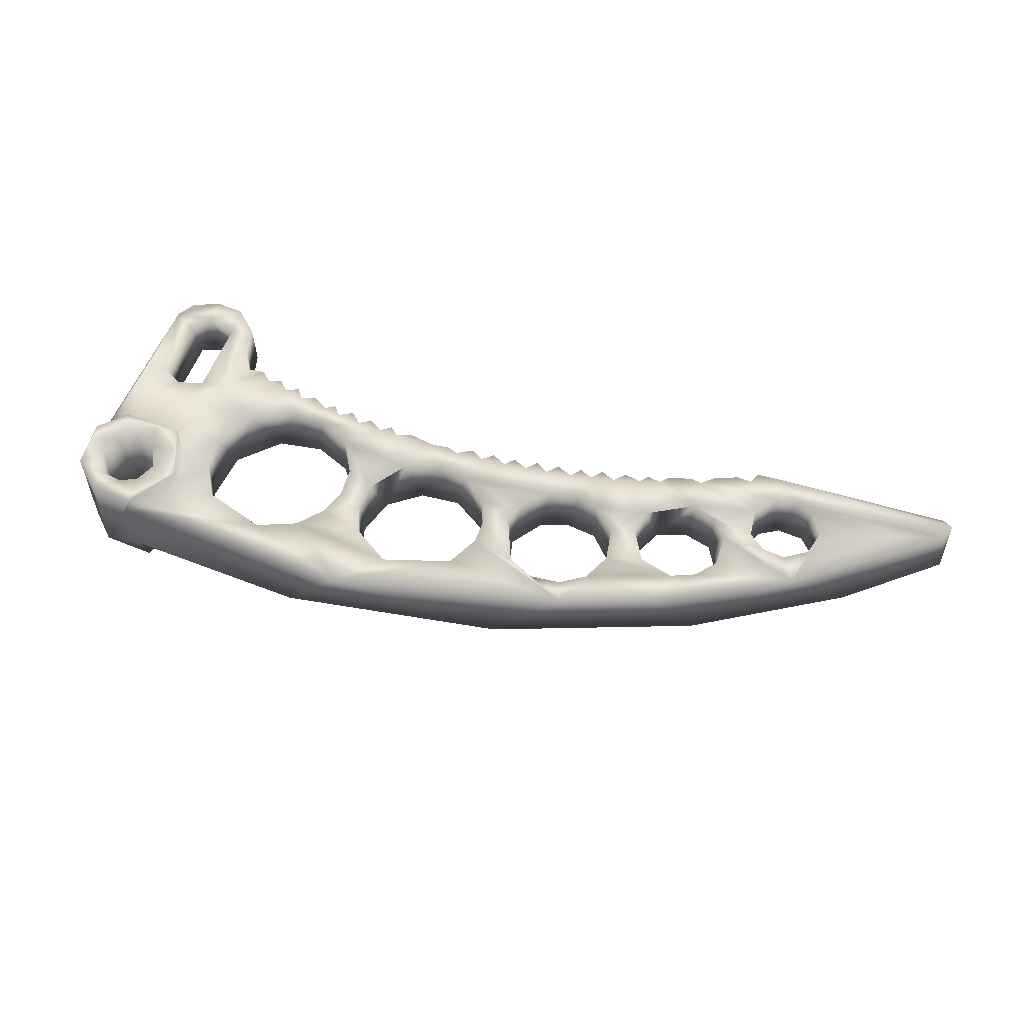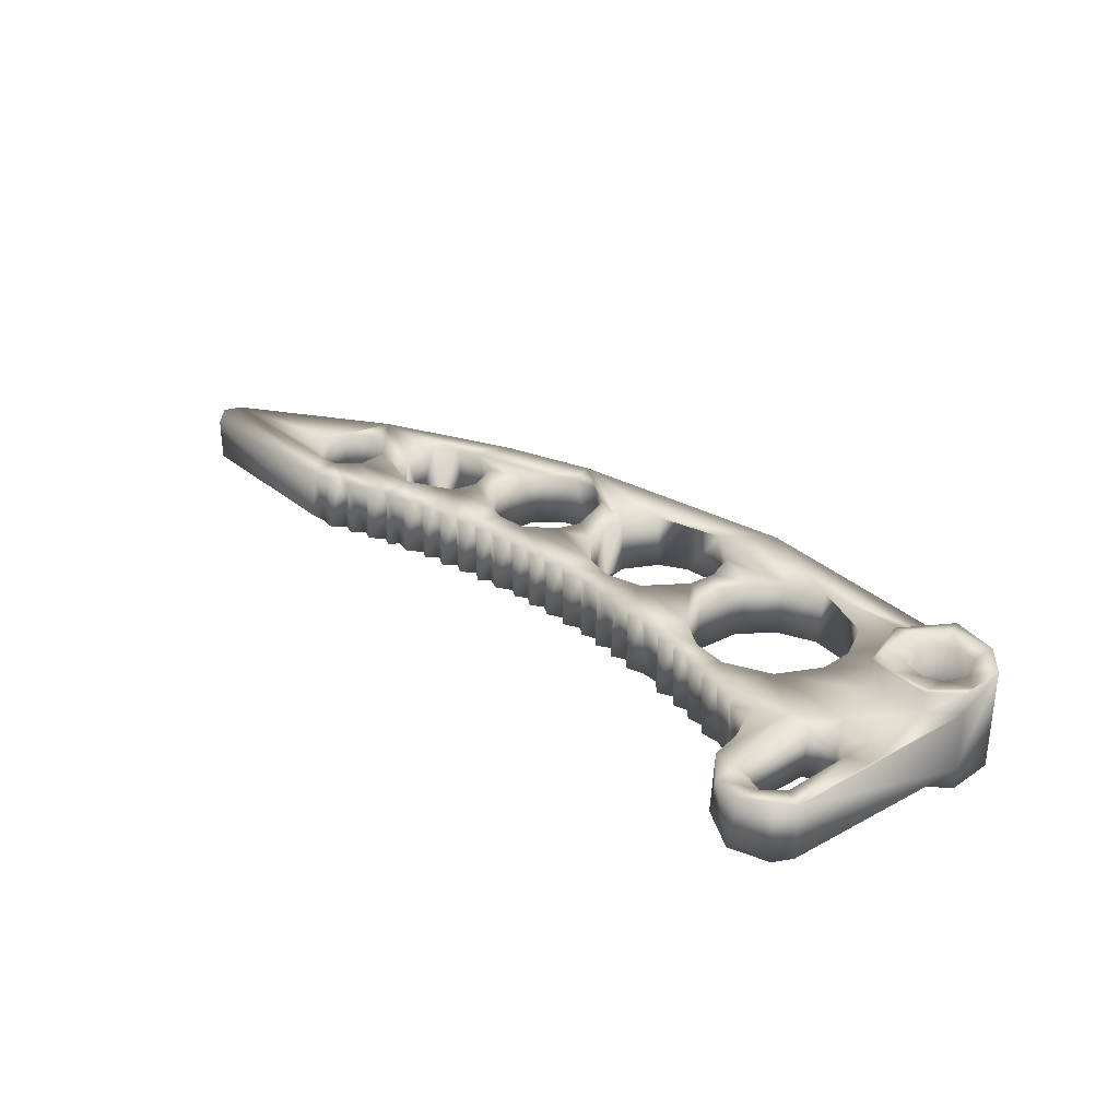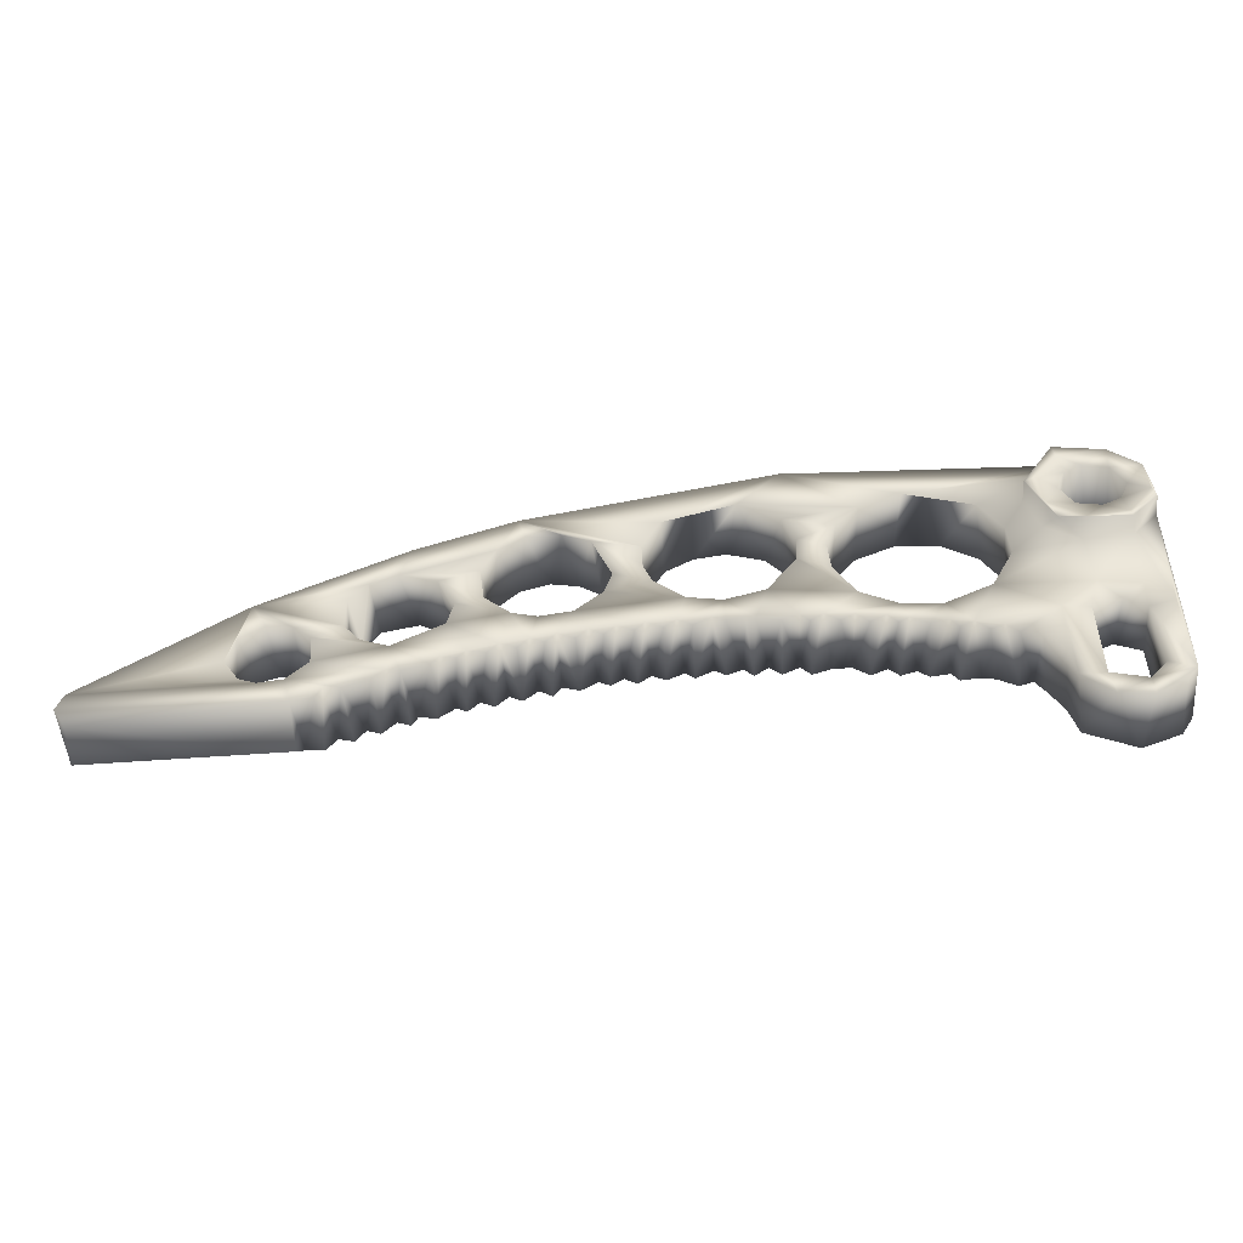
<metadata>
{"format":"obj","ext":"obj","renderer":"f3d","projection":"perspective","resolution":1024,"background":"white","views":[{"elev":54.0,"azim":18.2,"up":"+Y"},{"elev":30.4,"azim":-129.8,"up":"+Y"},{"elev":-51.3,"azim":-175.8,"up":"+Z"}]}
</metadata>
<code>
o RS1-130.001
v -0.002747 0.002918 -0.005135
v 0.00152 0.002923 -0.005558
v 0.004648 0.002927 -0.003402
v 0.00576 0.002919 0.000234
v 0.004359 0.002927 0.003766
v 0.001891 0.002845 0.005333
v -0.002946 0.004428 -1.1e-05
v -0.002083 0.00443 -0.002043
v -0.000418 0.004428 -0.00288
v 0.001771 0.004423 -0.002398
v 0.002946 0.004428 1.1e-05
v 0.002083 0.00443 0.002043
v 0.000418 0.004428 0.00288
v -0.001771 0.004423 0.002398
v 0.002946 -0.004428 -1.1e-05
v 0.002083 -0.00443 -0.002043
v 0.000418 -0.004428 -0.00288
v -0.001771 -0.004423 -0.002398
v -0.002946 -0.004428 1.1e-05
v -0.002083 -0.00443 0.002043
v -0.000418 -0.004428 0.00288
v 0.001771 -0.004423 0.002398
v 0.08509 0.002803 -0.01978
v 0.08454 0.00281 -0.01806
v 0.06274 0.002739 -0.007722
v 0.06271 0.002743 -0.0111
v 0.06123 0.002734 -0.01302
v 0.05873 0.002756 -0.01408
v 0.05566 0.002669 -0.01321
v 0.05423 0.002753 -0.01157
v 0.05365 0.00275 -0.008977
v 0.05528 0.002717 -0.005783
v 0.05866 0.002733 -0.004716
v 0.06108 0.002743 -0.005676
v 0.05178 0.002735 -0.004753
v 0.05127 0.002719 -0.008382
v 0.04894 0.00276 -0.01067
v 0.04671 0.002749 -0.01133
v 0.0413 0.002749 -0.008546
v 0.0406 0.002739 -0.006223
v 0.04093 0.002664 -0.003791
v 0.04246 0.002752 -0.001479
v 0.045 0.002639 -0.000223
v 0.04805 0.002717 -0.000392
v 0.05044 0.002725 -0.001928
v 0.04873 0.0029 0.001872
v 0.04378 0.00275 -0.0109
v 0.03817 0.002738 -0.002623
v 0.03819 0.002753 -0.005046
v 0.0373 0.002727 -0.007378
v 0.03458 0.002757 -0.009932
v 0.03148 0.002755 -0.01056
v 0.02656 0.002634 -0.008139
v 0.02522 0.00276 -0.005613
v 0.02506 0.002724 -0.002902
v 0.0262 0.00275 5.7e-05
v 0.02991 0.00274 0.002612
v 0.03383 0.002669 0.002359
v 0.03654 0.002724 0.000659
v 0.02791 0.002748 -0.009498
v 0.07215 0.002712 -0.01477
v 0.07065 0.002728 -0.01716
v 0.06912 0.002747 -0.01781
v 0.06688 0.00275 -0.01753
v 0.06501 0.002722 -0.01547
v 0.06528 0.002733 -0.01237
v 0.06693 0.00274 -0.01092
v 0.06921 0.002744 -0.01059
v 0.07147 0.002737 -0.01209
v 0.02263 0.002724 -0.003942
v 0.02243 0.002742 -0.007013
v 0.02055 0.002746 -0.0105
v 0.01722 0.002758 -0.01238
v 0.01372 0.00274 -0.0126
v 0.009564 0.002749 -0.01051
v 0.007497 0.002733 -0.006373
v 0.007679 0.002747 -0.003076
v 0.009588 0.002741 0.000443
v 0.01369 0.002618 0.002455
v 0.01577 0.002761 0.002675
v 0.01962 0.002716 0.001144
v 0.02171 0.002751 -0.001237
v 0.03818 -0.002751 -0.00259
v 0.03708 -0.002758 -0.007837
v 0.03339 -0.002749 -0.01039
v 0.02935 -0.002752 -0.01017
v 0.02612 -0.002743 -0.007755
v 0.02497 -0.002729 -0.003898
v 0.02563 -0.002744 -0.001079
v 0.0277 -0.002734 0.001544
v 0.03101 -0.002727 0.002755
v 0.03391 -0.002751 0.002367
v 0.03645 -0.002738 0.000783
v 0.03816 -0.002646 -0.004848
v 0.02227 -0.002729 -0.00241
v 0.02254 -0.002742 -0.007036
v 0.01999 -0.002733 -0.01092
v 0.01628 -0.002753 -0.01264
v 0.01176 -0.002747 -0.01205
v 0.00805 -0.002723 -0.008324
v 0.007545 -0.002756 -0.003178
v 0.009299 -0.002747 2.7e-05
v 0.01242 -0.002731 0.002166
v 0.01639 -0.00274 0.00252
v 0.02 -0.002751 0.000844
v 0.07212 -0.002746 -0.0135
v 0.07187 -0.002747 -0.01559
v 0.07029 -0.002736 -0.01746
v 0.0677 -0.002742 -0.01778
v 0.06568 -0.002743 -0.01662
v 0.06481 -0.002745 -0.01416
v 0.06535 -0.002747 -0.01236
v 0.06694 -0.002722 -0.0109
v 0.06892 -0.002757 -0.01061
v 0.0706 -0.002718 -0.01123
v 0.06298 -0.002753 -0.009401
v 0.06102 -0.002749 -0.01324
v 0.06249 -0.002691 -0.01134
v 0.05833 -0.002736 -0.01404
v 0.0553 -0.002746 -0.01306
v 0.05363 -0.002723 -0.009604
v 0.05454 -0.00275 -0.006636
v 0.05751 -0.002732 -0.004731
v 0.06087 -0.002715 -0.005493
v 0.06234 -0.002665 -0.007142
v 0.05165 -0.002734 -0.007592
v 0.04886 -0.002703 -0.01078
v 0.04577 -0.002766 -0.01134
v 0.04293 -0.002749 -0.0104
v 0.04072 -0.002751 -0.007289
v 0.04186 -0.002748 -0.002085
v 0.04387 -0.002755 -0.000593
v 0.04648 -0.002709 -5.8e-05
v 0.0491 -0.002717 -0.000882
v 0.05138 -0.002746 -0.003303
v 0.04072 -0.002654 -0.004571
v 0.004674 -0.004725 -0.001252
v 0.004237 -0.004725 0.002446
v 0.001252 -0.004752 0.004674
v -0.00197 -0.004783 0.004584
v -0.004637 -0.004801 0.001863
v -0.004237 -0.004736 -0.002446
v -0.001252 -0.004733 -0.004674
v 0.002446 -0.004725 -0.004237
v -0.004674 0.004731 -0.001252
v -0.004554 0.004783 0.002069
v -0.001852 0.00479 0.00459
v 0.002446 0.004741 0.004237
v 0.004674 0.004718 0.001252
v 0.004237 0.004731 -0.002446
v 0.001252 0.004733 -0.004674
v -0.002446 0.004725 -0.004237
v -0.002523 0.0049 -0.005172
v 0.003605 0.0049 -0.004803
v 0.005678 0.0049 0.00047
v 0.002705 0.0049 0.005281
v 0.008287 0.00285 -0.01696
v 0.008171 -0.00285 -0.01687
v 0.006942 -0.00285 -0.01648
v 0.006168 -0.00285 -0.01767
v 0.006423 0.00285 -0.01682
v 0.002138 0.002367 -0.01369
v 0.00231 -0.002381 -0.01408
v 4.5e-05 -0.002364 -0.01288
v -0.000455 0.002378 -0.01295
v -0.00231 0.002381 -0.01408
v -0.002243 -0.002367 -0.01392
v -0.0025 0.002386 -0.02095
v -0.002215 -0.002376 -0.02184
v -0.000957 0.002372 -0.02274
v 0.000957 -0.002372 -0.02274
v 0.0025 -0.002386 -0.02095
v 0.002215 0.002376 -0.02184
v 0.00188 -0.002777 0.005325
v 0.004359 -0.002927 0.003766
v 0.00576 -0.002919 0.000234
v 0.004648 -0.002927 -0.003402
v 0.00152 -0.002923 -0.005558
v -0.001283 -0.002639 -0.01071
v -0.002451 -0.002918 -0.005239
v -0.004541 -0.002663 -0.01371
v -0.004975 -0.002923 -0.002779
v -0.0046 -0.002662 -0.02206
v -0.003568 -0.00285 -0.02365
v -0.000103 -0.002672 -0.02522
v 0.004196 -0.002705 -0.02301
v 0.004928 -0.00285 -0.01995
v 0.004541 -0.002732 -0.01371
v 0.009872 -0.00285 -0.0159
v 0.011 -0.00285 -0.01562
v 0.01343 -0.00285 -0.01491
v 0.01279 -0.00285 -0.01578
v 0.01515 -0.00285 -0.01512
v 0.01607 -0.00285 -0.01434
v 0.01843 -0.00285 -0.01386
v 0.01749 -0.00285 -0.01478
v 0.02128 -0.00285 -0.01344
v 0.01989 -0.00285 -0.01453
v 0.02287 -0.00285 -0.01343
v 0.02554 -0.00285 -0.01303
v 0.02462 -0.00285 -0.01403
v 0.02807 -0.00285 -0.01287
v 0.03021 -0.00285 -0.0129
v 0.02936 -0.00285 -0.01375
v 0.02704 -0.00285 -0.0138
v 0.03259 -0.00285 -0.01284
v 0.03161 -0.00285 -0.01348
v 0.03499 -0.00285 -0.01295
v 0.03776 -0.00285 -0.01304
v 0.03656 -0.00285 -0.01371
v 0.03419 -0.00285 -0.01368
v 0.04002 -0.00285 -0.01324
v 0.03891 -0.00285 -0.01395
v 0.04213 -0.00285 -0.01346
v 0.04113 -0.00285 -0.01401
v 0.0451 -0.00285 -0.01389
v 0.04365 -0.00285 -0.01443
v 0.04704 -0.00285 -0.01419
v 0.0495 -0.00285 -0.0147
v 0.05184 -0.00285 -0.0152
v 0.0506 -0.00285 -0.01583
v 0.04591 -0.00285 -0.01493
v 0.04833 -0.00285 -0.0153
v 0.05382 -0.00285 -0.01579
v 0.05286 -0.00285 -0.01625
v 0.05685 -0.00285 -0.01661
v 0.05527 -0.00285 -0.01692
v 0.05855 -0.00285 -0.01713
v 0.05737 -0.00285 -0.01762
v 0.06098 -0.00285 -0.01793
v 0.05977 -0.00285 -0.01843
v 0.06326 -0.00285 -0.01879
v 0.06188 -0.00285 -0.01917
v 0.0658 -0.002869 -0.0199
v 0.06416 -0.00285 -0.02008
v 0.08466 -0.002392 -0.02071
v 0.08508 -0.002792 -0.01884
v 0.07612 -0.00283 -0.0115
v 0.06176 -0.002787 -0.003013
v 0.04232 -0.002829 0.003823
v 0.02064 -0.002813 0.006818
v 0.002399 -0.002628 -0.01134
v -0.004987 0.002927 -0.002691
v -0.004541 0.002671 -0.01371
v -0.002399 0.002628 -0.01134
v 0.001283 0.002639 -0.01071
v 0.02608 0.002801 0.006665
v 0.05767 0.002821 -0.001366
v 0.07065 0.002805 -0.007916
v 0.06616 0.00278 -0.02029
v 0.06363 0.00285 -0.01903
v 0.06415 0.00285 -0.02012
v 0.06214 0.00285 -0.01911
v 0.0598 0.00285 -0.01818
v 0.05867 0.00285 -0.01717
v 0.05753 0.00285 -0.01739
v 0.05517 0.00285 -0.01678
v 0.05445 0.00285 -0.01593
v 0.05308 0.00285 -0.0162
v 0.05237 0.00285 -0.01536
v 0.04972 0.00285 -0.01464
v 0.05069 0.00285 -0.01572
v 0.04728 0.00285 -0.01422
v 0.0451 0.00285 -0.01381
v 0.04824 0.00285 -0.01531
v 0.04602 0.00285 -0.01483
v 0.04253 0.00285 -0.01343
v 0.04353 0.00285 -0.01453
v 0.04029 0.00285 -0.01325
v 0.04125 0.00285 -0.01425
v 0.03794 0.00285 -0.01303
v 0.03879 0.00285 -0.01394
v 0.03537 0.00285 -0.0129
v 0.03645 0.00285 -0.0138
v 0.03252 0.00285 -0.01285
v 0.0341 0.00285 -0.01372
v 0.03141 0.00285 -0.01329
v 0.02983 0.00285 -0.01312
v 0.02897 0.00285 -0.01329
v 0.02546 0.00285 -0.01312
v 0.02695 0.00285 -0.01367
v 0.02355 0.00285 -0.01324
v 0.02464 0.00285 -0.01401
v 0.02104 0.00285 -0.01348
v 0.02221 0.00285 -0.01417
v 0.01851 0.00285 -0.01383
v 0.01989 0.00285 -0.01457
v 0.01676 0.00285 -0.0143
v 0.0152 0.00285 -0.01522
v 0.01766 0.00285 -0.01484
v 0.01362 0.00285 -0.01483
v 0.01167 0.00285 -0.01525
v 0.004541 0.002726 -0.01371
v 0.009346 0.00285 -0.01587
v 0.01055 0.00285 -0.01633
v 0.01291 0.00285 -0.01587
v 0.004967 0.00285 -0.01961
v 0.004516 0.002677 -0.02225
v 0.001975 0.002703 -0.02472
v -0.000905 0.002707 -0.02501
v -0.003455 0.00285 -0.02377
v -0.004601 0.002656 -0.02216
v -0.004926 0.0049 -0.002661
v 0.0663 -0.002025 -0.02092
v 0.08414 0.001942 -0.021
v -0.004926 -0.0049 -0.002661
v -0.002523 -0.0049 -0.005172
v 0.001705 -0.0049 -0.005436
v 0.005816 -0.0049 -0.0015
v 0.003089 -0.0049 0.005003
f 30 29 28
f 41 40 42
f 43 42 46
f 43 46 44
f 58 57 59
f 53 60 54
f 79 78 80
f 83 94 84
f 117 116 118
f 124 125 116
f 130 136 131
f 83 48 94
f 94 48 49
f 94 49 84
f 84 49 50
f 84 50 51
f 84 51 85
f 85 51 52
f 85 52 86
f 86 52 60
f 86 60 87
f 87 60 53
f 87 53 54
f 87 54 88
f 88 54 55
f 88 55 89
f 89 55 56
f 89 56 90
f 90 56 57
f 90 57 91
f 91 57 92
f 92 57 58
f 92 58 93
f 93 58 59
f 93 59 83
f 83 59 48
f 135 35 126
f 126 35 36
f 126 36 127
f 127 36 37
f 127 37 38
f 127 38 128
f 128 38 47
f 128 47 129
f 129 47 39
f 129 39 130
f 130 39 40
f 130 40 136
f 136 40 41
f 136 41 131
f 131 41 42
f 131 42 132
f 132 42 43
f 132 43 133
f 133 43 44
f 133 44 134
f 134 44 45
f 134 45 135
f 135 45 35
f 116 25 26
f 116 26 118
f 118 26 117
f 117 26 27
f 117 27 28
f 117 28 119
f 119 28 120
f 120 28 29
f 120 29 30
f 120 30 121
f 121 30 31
f 121 31 122
f 122 31 32
f 122 32 123
f 123 32 33
f 123 33 124
f 124 33 34
f 124 34 125
f 125 34 25
f 125 25 116
f 106 61 107
f 107 61 108
f 108 61 62
f 108 62 63
f 108 63 109
f 109 63 64
f 109 64 110
f 110 64 65
f 110 65 111
f 111 65 66
f 111 66 112
f 112 66 113
f 113 66 67
f 113 67 68
f 113 68 114
f 114 68 115
f 115 68 69
f 115 69 106
f 106 69 61
f 95 70 96
f 96 70 71
f 96 71 72
f 96 72 97
f 97 72 98
f 98 72 73
f 98 73 74
f 98 74 99
f 99 74 75
f 99 75 100
f 100 75 76
f 100 76 101
f 101 76 77
f 101 77 78
f 101 78 102
f 102 78 103
f 103 78 79
f 103 79 104
f 104 79 80
f 104 80 105
f 105 80 81
f 105 81 95
f 95 81 82
f 95 82 70
f 243 303 1
f 1 303 153
f 1 153 2
f 2 153 154
f 2 154 3
f 3 154 4
f 4 154 155
f 4 155 5
f 5 155 156
f 5 156 6
f 161 159 160
f 159 161 157
f 159 157 158
f 15 11 16
f 16 11 10
f 16 10 17
f 17 10 9
f 17 9 18
f 18 9 8
f 18 8 19
f 19 8 7
f 19 7 20
f 20 7 14
f 20 14 21
f 21 14 13
f 21 13 22
f 22 13 12
f 22 12 15
f 15 12 11
f 162 163 164
f 162 164 165
f 165 164 166
f 166 164 167
f 173 172 162
f 162 172 163
f 168 169 170
f 170 169 171
f 170 171 173
f 173 171 172
f 166 167 168
f 168 167 169
f 174 175 241
f 241 175 103
f 103 175 102
f 102 175 176
f 102 176 101
f 101 176 177
f 101 177 178
f 101 178 100
f 100 178 179
f 179 178 180
f 179 180 181
f 181 180 182
f 183 181 182
f 188 187 160
f 160 159 188
f 188 159 158
f 188 158 189
f 188 189 190
f 188 190 99
f 99 190 98
f 98 190 191
f 191 190 192
f 98 191 193
f 98 193 194
f 98 194 195
f 195 194 196
f 195 197 98
f 197 195 198
f 197 199 98
f 98 199 97
f 97 199 200
f 200 199 201
f 200 86 97
f 200 202 86
f 86 202 203
f 203 202 204
f 202 200 205
f 86 203 85
f 85 203 206
f 206 203 207
f 206 208 85
f 85 208 209
f 209 208 210
f 208 206 211
f 209 129 85
f 209 212 129
f 212 209 213
f 129 212 214
f 214 212 215
f 129 214 128
f 128 214 216
f 216 214 217
f 216 218 128
f 128 218 219
f 128 219 120
f 120 219 220
f 220 219 221
f 218 216 222
f 219 218 223
f 220 224 120
f 224 220 225
f 120 224 226
f 226 224 227
f 120 226 119
f 226 228 119
f 228 226 229
f 119 228 111
f 119 111 117
f 117 111 112
f 111 228 110
f 110 228 230
f 230 228 231
f 110 230 109
f 109 230 232
f 232 230 233
f 109 232 234
f 234 232 235
f 109 234 108
f 236 108 234
f 108 236 237
f 238 107 237
f 238 114 115
f 239 124 238
f 240 134 239
f 239 134 135
f 240 92 93
f 240 93 132
f 132 93 131
f 131 93 83
f 131 83 130
f 130 83 84
f 130 84 129
f 129 84 85
f 241 91 240
f 241 105 91
f 241 104 105
f 241 103 104
f 100 179 242
f 100 242 99
f 99 242 188
f 126 122 135
f 135 122 123
f 126 121 122
f 121 126 127
f 121 127 120
f 120 127 128
f 240 132 133
f 133 134 240
f 239 135 123
f 116 113 114
f 116 114 238
f 116 238 124
f 116 112 113
f 112 116 117
f 123 124 239
f 106 107 238
f 107 108 237
f 115 106 238
f 96 87 88
f 96 88 95
f 95 88 89
f 95 89 105
f 105 89 90
f 105 90 91
f 87 96 97
f 87 97 86
f 91 92 240
f 243 244 302
f 244 243 1
f 244 1 245
f 245 1 246
f 246 1 2
f 246 2 75
f 75 2 76
f 76 2 3
f 76 3 77
f 77 3 4
f 77 4 78
f 78 4 5
f 78 5 80
f 80 5 6
f 80 6 247
f 80 247 81
f 81 247 57
f 57 247 59
f 59 247 46
f 248 45 46
f 249 34 248
f 24 61 249
f 249 61 69
f 24 62 61
f 24 23 63
f 63 23 250
f 63 250 64
f 64 250 251
f 251 250 252
f 251 253 64
f 64 253 254
f 64 254 255
f 64 255 65
f 65 255 28
f 28 255 256
f 28 256 257
f 28 257 258
f 259 260 258
f 258 260 28
f 28 260 30
f 30 260 261
f 261 260 262
f 30 261 37
f 37 261 263
f 37 263 38
f 38 263 264
f 263 261 265
f 264 263 266
f 38 264 47
f 47 264 267
f 267 264 268
f 47 267 269
f 269 267 270
f 47 269 271
f 271 269 272
f 47 271 51
f 51 271 273
f 273 271 274
f 273 275 52
f 273 52 51
f 275 273 276
f 52 275 277
f 52 277 278
f 52 278 279
f 52 279 60
f 60 279 280
f 280 279 281
f 60 280 72
f 72 280 282
f 282 280 283
f 72 282 73
f 73 282 284
f 284 282 285
f 73 284 286
f 286 284 287
f 286 288 73
f 73 288 74
f 74 288 289
f 288 286 290
f 74 289 291
f 74 291 292
f 74 292 75
f 75 292 293
f 293 292 294
f 294 292 295
f 291 296 292
f 293 294 157
f 157 161 293
f 293 161 297
f 70 54 71
f 54 70 55
f 55 70 82
f 55 82 56
f 56 82 81
f 56 81 57
f 246 75 293
f 60 72 54
f 54 72 71
f 249 69 68
f 68 67 249
f 249 67 26
f 249 26 25
f 26 67 66
f 26 66 27
f 27 66 28
f 28 66 65
f 24 63 62
f 49 42 40
f 49 40 50
f 50 40 39
f 50 39 51
f 51 39 47
f 42 49 48
f 42 48 46
f 46 48 59
f 35 32 36
f 36 32 31
f 45 33 35
f 35 33 32
f 45 248 33
f 45 44 46
f 30 37 31
f 31 37 36
f 249 25 34
f 34 33 248
f 207 277 275
f 204 279 278
f 197 285 199
f 189 295 190
f 183 182 302
f 302 182 243
f 306 141 182
f 182 141 146
f 182 146 243
f 243 146 303
f 183 302 184
f 184 302 301
f 184 301 185
f 185 301 300
f 185 300 299
f 185 299 186
f 186 299 298
f 186 298 187
f 187 298 297
f 236 304 305
f 305 304 250
f 24 237 23
f 23 237 236
f 23 236 305
f 147 140 156
f 156 140 6
f 6 140 174
f 6 174 241
f 6 241 247
f 247 241 240
f 247 240 46
f 46 240 239
f 46 239 248
f 248 239 249
f 249 239 238
f 249 238 24
f 24 238 237
f 140 147 141
f 141 147 146
f 187 297 160
f 160 297 161
f 234 250 304
f 235 252 234
f 234 252 250
f 295 189 294
f 294 189 158
f 158 157 294
f 296 192 292
f 292 192 190
f 190 295 292
f 296 191 192
f 191 296 291
f 191 291 193
f 193 291 289
f 288 196 194
f 289 194 193
f 194 289 288
f 196 288 290
f 286 198 195
f 286 195 290
f 290 195 196
f 198 286 287
f 198 287 197
f 197 287 284
f 197 284 285
f 282 201 199
f 199 285 282
f 201 282 283
f 283 200 201
f 200 283 280
f 200 280 281
f 200 281 205
f 279 204 202
f 281 202 205
f 202 281 279
f 277 207 203
f 204 278 203
f 203 278 277
f 275 211 206
f 275 206 207
f 211 275 276
f 273 210 208
f 276 208 211
f 208 276 273
f 210 273 274
f 271 209 274
f 274 209 210
f 209 271 213
f 213 271 272
f 272 212 213
f 212 272 269
f 212 269 215
f 215 269 270
f 268 217 267
f 267 217 214
f 270 214 215
f 214 270 267
f 264 222 216
f 264 216 217
f 217 268 264
f 222 264 266
f 266 218 222
f 218 266 263
f 218 263 223
f 223 263 265
f 261 221 219
f 261 219 223
f 223 265 261
f 221 261 262
f 259 225 260
f 262 220 221
f 220 262 260
f 220 260 225
f 258 227 224
f 259 224 225
f 224 259 258
f 227 258 257
f 256 229 226
f 257 226 227
f 226 257 256
f 256 228 229
f 228 256 255
f 228 255 231
f 231 255 254
f 253 233 230
f 254 230 231
f 230 254 253
f 251 235 232
f 253 232 233
f 232 253 251
f 235 251 252
f 156 148 147
f 146 145 303
f 303 145 152
f 303 152 153
f 153 152 151
f 153 151 154
f 154 151 150
f 154 150 155
f 155 150 149
f 155 149 156
f 156 149 148
f 146 7 145
f 145 7 8
f 7 146 14
f 14 146 147
f 14 147 13
f 13 147 148
f 13 148 12
f 12 148 149
f 12 149 11
f 11 149 150
f 11 150 10
f 10 150 151
f 10 151 9
f 9 151 152
f 9 152 8
f 8 152 145
f 300 301 302
f 297 298 293
f 293 298 173
f 173 298 299
f 173 299 170
f 170 299 300
f 170 300 302
f 170 302 168
f 168 302 166
f 166 302 244
f 166 244 245
f 166 245 165
f 165 245 246
f 165 246 162
f 162 246 293
f 162 293 173
f 306 182 307
f 307 182 180
f 307 180 178
f 307 178 308
f 308 178 177
f 308 177 309
f 309 177 176
f 309 176 175
f 309 175 310
f 310 175 174
f 306 142 141
f 140 139 310
f 310 139 138
f 310 138 309
f 309 138 137
f 309 137 144
f 309 144 308
f 308 144 143
f 308 143 307
f 307 143 142
f 307 142 306
f 138 15 137
f 15 138 22
f 22 138 139
f 22 139 21
f 21 139 140
f 21 140 20
f 20 140 141
f 20 141 19
f 19 141 142
f 19 142 18
f 18 142 143
f 18 143 17
f 17 143 144
f 17 144 16
f 16 144 137
f 16 137 15
f 183 184 185
f 187 188 186
f 181 183 169
f 169 183 185
f 169 185 171
f 171 185 186
f 171 186 172
f 172 186 163
f 163 186 188
f 163 188 242
f 163 242 164
f 164 242 179
f 164 179 167
f 167 179 181
f 167 181 169
f 304 236 234
f 250 23 305
f 174 140 310

</code>
